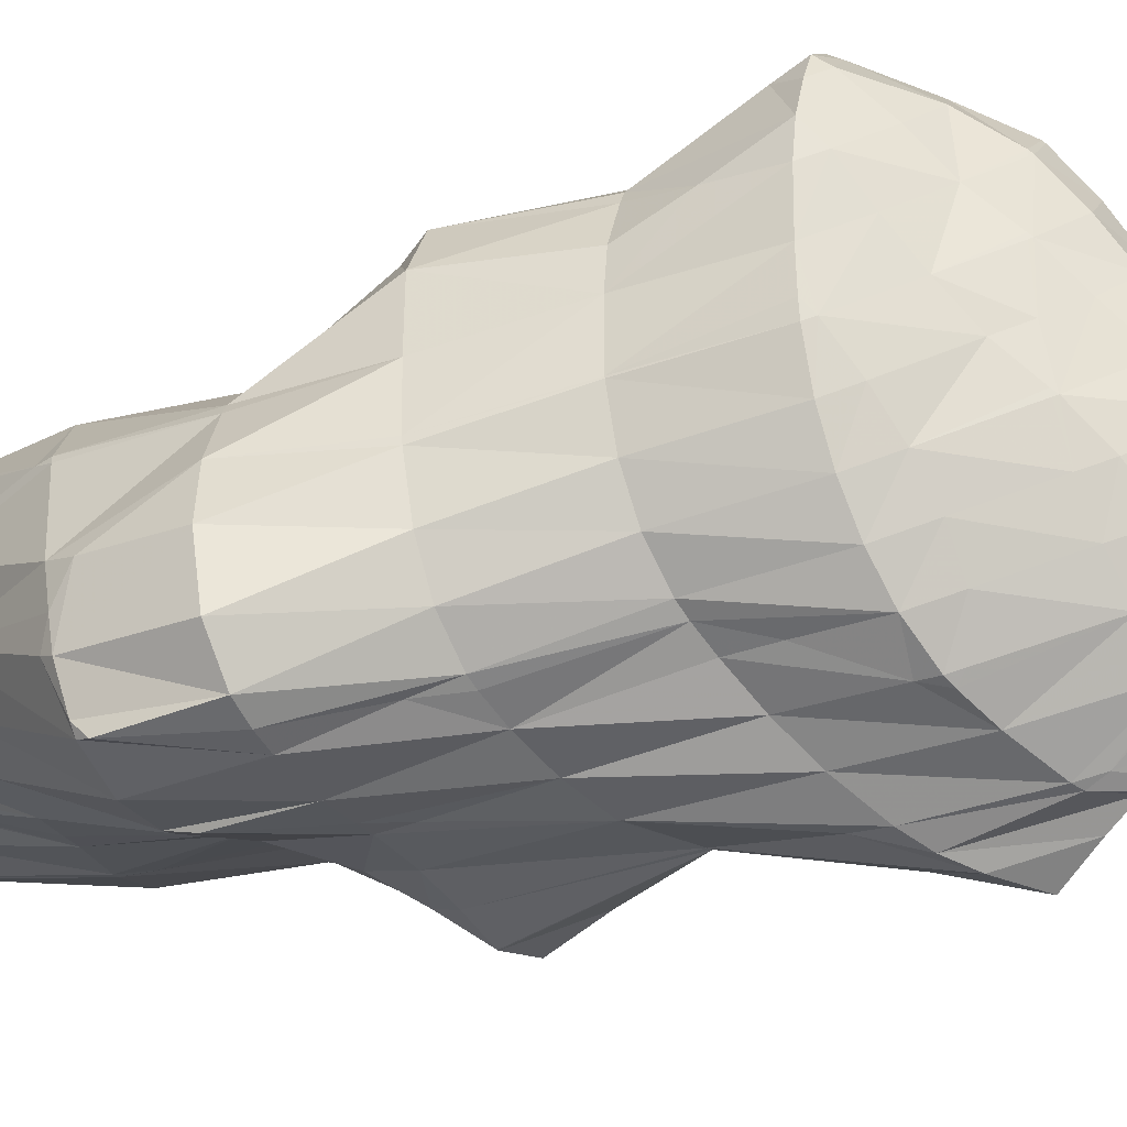
<metadata>
{"format":"obj","ext":"obj","renderer":"f3d","projection":"perspective","resolution":1024,"background":"white","views":[{"elev":-31.6,"azim":-75.9,"up":"+Y"}]}
</metadata>
<code>
v 174.3 284.7 121.8
v 173.7 285.2 121.6
v 174.1 284.5 122
v 175.1 283 122.6
v 175.5 283.3 122.3
v 176.2 281.6 123
v 176.5 281.8 122.7
v 177.3 280.1 123.2
v 177.3 280.1 123.1
v 177.4 280 123.2
v 172.4 285.3 121.2
v 171.5 285 121
v 171.7 284.7 121.4
v 172.7 283.2 122.3
v 173.7 281.7 122.9
v 174.7 280.3 123.4
v 175.8 278.8 123.6
v 176.9 277.4 123.2
v 171.3 284.2 121
v 171 282.3 121
v 171.3 281.8 121.4
v 172.3 280.4 122.3
v 173.4 279 122.9
v 174.5 277.5 123.2
v 175.5 276.2 122.9
v 171.1 281.6 121.1
v 171.7 279.7 121.4
v 172.4 277.8 121.7
v 173.5 276.4 122.2
v 173.5 290.4 116.6
v 172.4 291.3 116.3
v 173 290.1 117.1
v 173.9 288.6 118
v 174.6 289.1 117
v 174.9 287.1 118.7
v 175.6 287.6 117.4
v 175.8 285.6 119.3
v 176.6 286.1 117.9
v 176.9 284.1 119.7
v 177.4 284.5 118.5
v 177.9 282.6 119.4
v 178.1 282.7 119.1
v 178.2 282.3 119.2
v 169.9 291.9 115.9
v 169.8 291.9 115.8
v 169.8 291.8 115.9
v 170.6 290.3 117.2
v 172 291.5 116.2
v 171.5 288.8 118.2
v 172.3 287.4 119.4
v 173.2 285.9 120.9
v 178.4 280.6 119.7
v 178.5 278.3 121.1
v 178.8 278.5 120.3
v 178.9 277.7 120.5
v 168.4 290.6 115.6
v 168.5 290.5 115.7
v 169.2 289 117
v 170.1 287.5 118.1
v 170.9 286.1 119.5
v 177 277.3 123
v 178.3 275.5 120.6
v 178.2 275.4 120.7
v 178.2 275.4 120.6
v 168.3 290.4 115.6
v 167.9 287.7 115.5
v 168 287.6 115.6
v 168.8 286.1 116.9
v 169.6 284.7 118.3
v 170.4 283.2 120
v 175.7 275.9 121.8
v 178.2 275.4 120.6
v 176.1 275.1 119.9
v 167.9 287.5 115.5
v 168.1 285.2 115.5
v 168.4 283.3 115.7
v 168.5 283.2 115.9
v 169.3 281.7 117.1
v 170.3 280.3 118.1
v 171.2 278.8 118.9
v 172.3 277.3 119
v 172.5 277 118
v 173.9 276.2 118.7
v 175.5 275.3 119.6
v 168.4 283.1 115.7
v 169.1 281.3 116
v 170 279.7 116.5
v 171 278.3 117.1
v 172.3 277.1 117.8
v 173.6 294.5 111.6
v 173 294.9 111.5
v 173.2 294.3 112.1
v 174 292.8 113.2
v 174.8 293.2 111.8
v 174.9 291.3 113.9
v 175.8 291.8 112.2
v 175.9 289.8 114.5
v 176.8 290.3 112.6
v 176.8 288.2 114.9
v 177.7 288.7 113.1
v 177.9 286.7 114.8
v 178.4 287 113.7
v 178.6 285.8 114.1
v 171.6 295.2 111.3
v 170.7 295 111.1
v 170.8 294.6 112.2
v 171.5 293.1 114.2
v 172.2 291.6 116
v 178.7 284.8 114.4
v 178.2 282.5 115.1
v 178.1 282.4 117.7
v 168.9 294.4 110.9
v 169.2 293.3 113.5
v 178.1 282 115.3
v 177.7 279.4 116.9
v 177.6 279.6 116.2
v 178.6 278.2 119.9
v 167.8 293.9 110.8
v 167.2 293.7 110.8
v 167.3 293.5 111.2
v 167.8 292 113.7
v 177.4 279 116.3
v 176.6 277.4 116.7
v 177.1 276.6 118.7
v 178.2 275.4 120.6
v 165.8 292.6 110.6
v 165.9 292.2 111.2
v 166.5 290.6 112.7
v 167.3 289.1 114
v 175.5 275.7 116.5
v 175.8 275.4 118.7
v 165.3 291.5 110.4
v 164.9 290.1 110.3
v 165.3 289.2 111.1
v 166.1 287.6 112.1
v 166.8 286.1 113.1
v 167.7 284.6 114.3
v 173.6 275.4 115.9
v 173.8 275.1 115.2
v 165 288.7 110.2
v 165.2 286.5 110.1
v 165.5 285 110.1
v 165.7 284.5 110.5
v 166.5 283 111.5
v 167.4 281.5 112.3
v 168.4 280 112.9
v 169.4 278.6 113.2
v 170.4 277 113
v 170.7 276.6 112.6
v 171.9 276 113.5
v 173.5 275.2 114.9
v 165.6 284.3 110.1
v 166.2 282.4 110.2
v 167 280.8 110.5
v 168 279.3 111
v 169.1 278 111.6
v 170.4 276.8 112.4
v 176.7 294.1 107.1
v 176.1 294.5 107
v 176.3 293.9 108.1
v 177.1 292.4 109.3
v 178 292.9 107.5
v 178 290.9 110
v 179 291.4 108
v 179.1 289.4 110.4
v 180 289.9 108.5
v 180.1 287.9 110.3
v 180.8 288.3 109.1
v 181.2 286.7 109.6
v 174.2 294.2 106.6
v 174 294.1 106.5
v 179.1 285.1 113.5
v 181.2 286.3 109.7
v 180.7 283.5 110.6
v 180.7 283.5 110.6
v 180.7 283.5 110.6
v 171.1 294.5 109.8
v 172.4 292.7 106.3
v 178.5 282.2 114.4
v 179.6 281.3 111.4
v 169.9 293 108
v 170.7 291.8 106
v 178.1 279.2 114.2
v 178.7 279.4 112.1
v 178.6 278.9 112.4
v 167.4 293.5 110
v 168.7 291.5 105.6
v 168.7 291.5 105.6
v 177.6 276.2 114.8
v 178.2 276.6 113.7
v 178.1 275.8 114.1
v 166.1 292.1 109.4
v 167.1 290.2 105.4
v 176 275 115.4
v 177.1 274 114
v 165.6 288.9 107.6
v 166.9 289.7 105.3
v 166.1 287.9 105.2
v 175.7 274.1 112.4
v 174.8 274.4 111.4
v 165.9 286.3 105.1
v 165.9 283.8 105.1
v 170.1 277.9 107
v 169.7 278 108.7
v 169.1 278.5 106.5
v 170.6 276.9 111.6
v 171.5 277 107.9
v 172.8 275.9 109
v 174.1 274.9 110.4
v 165.9 283.7 105.1
v 166.4 281.7 105.3
v 167.3 280.1 105.7
v 168.6 278.9 106.2
v 177.3 293.8 102
v 177.2 293.8 102
v 178.7 292.6 102.5
v 179.8 291.2 103
v 180.8 289.7 103.5
v 181.5 288 104
v 181.6 287.2 104.1
v 174.1 294 105.7
v 175 293.4 101.5
v 181.5 285.6 104.5
v 181 284.4 104.7
v 180.7 283.5 110.6
v 172.7 292.5 104.4
v 173.3 292 101.2
v 179.9 282.2 105
v 179.9 282 106.6
v 172.3 291.4 101
v 171.5 290.9 100.8
v 179.6 281.5 105.1
v 178.6 279.1 111.3
v 179 279.9 105.4
v 168.7 291.4 105.2
v 169.5 290.3 100.4
v 178.1 277.7 105.8
v 178.1 277.7 106
v 178 276.2 112.7
v 168.3 290.1 100.2
v 167.4 290.2 100.1
v 177.7 277.3 105.7
v 176.7 276.2 105.3
v 176.9 275 110.9
v 166.1 288 99.95
v 166.1 288 99.95
v 176.6 276.2 105.2
v 174.5 275.1 109.2
v 174 275.9 103.6
v 165.8 285.2 100
v 165.7 282.7 100.1
v 170.1 276.7 101.7
v 168.8 277.1 101.2
v 172 276.2 102.5
v 174 275.9 103.6
v 165.7 282.4 100.1
v 166.1 280.2 100.3
v 166.9 278.5 100.6
v 168.3 277.3 101.1
v 177.4 293.7 101.5
v 179 292.5 97.12
v 179.5 292.3 97.3
v 180.8 291.1 97.82
v 181.8 289.7 98.29
v 182.7 288.1 98.73
v 183.2 286.6 99.06
v 177.2 292.5 96.59
v 176.5 292.3 96.41
v 183.3 286.3 99.12
v 182.7 283.5 100.3
v 183.2 283.8 99.42
v 183.1 283.3 99.47
v 174.6 291 96.02
v 180.3 281.9 104
v 182.5 280.8 99.66
v 171.7 290.6 100.1
v 172.7 289.6 95.73
v 180.2 279.2 103.1
v 182.4 280.7 99.66
v 182 278.1 100.6
v 182.5 278.4 99.89
v 182.4 277.9 99.92
v 170.3 288.7 97.11
v 170.7 288.1 95.46
v 178.1 277.7 105.6
v 180.1 276.6 101.9
v 181.4 276 99.64
v 167.7 289.4 99.28
v 168.9 287 95.23
v 168.7 286.9 95.21
v 179.1 275.2 99.01
v 179.1 275.2 98.99
v 166.9 285.2 95.06
v 173 275.8 97.39
v 172.7 275.8 98.66
v 172.1 275.6 97.2
v 174 275.9 103.5
v 175.2 275.8 97.95
v 177.2 275.5 98.5
v 166.6 284.8 95.06
v 165.3 282.6 95.07
v 167.9 275.5 96.39
v 168.2 276.7 99.55
v 166.8 275.6 96.18
v 170.3 275.4 96.85
v 164.6 280.2 95.2
v 164.7 277.6 95.52
v 165.8 276.1 95.94
v 179.8 293.9 91.48
v 179.7 293.8 91.42
v 179.5 293.7 92.03
v 181.6 293.2 92.26
v 182.5 291.7 92.74
v 183.3 290.1 93.16
v 184.1 288.5 93.54
v 183.6 286.4 98.01
v 184.9 286.9 93.83
v 185.1 286.1 93.91
v 177.9 292.8 90.81
v 185 284.7 93.94
v 184.6 283.4 93.89
v 176.1 291.5 90.36
v 183.6 281.3 93.69
v 174.2 290.2 89.98
v 181.8 279.4 94.76
v 181.7 279.8 93.38
v 182.3 278.2 98.89
v 173 289.5 89.76
v 172.2 289.1 89.65
v 171.6 288.7 91.61
v 179.5 279.2 93.1
v 178.7 278.5 93.91
v 178.5 278.9 92.98
v 179.8 277.7 96.03
v 180.9 276.7 97.92
v 170.2 287.6 89.59
v 176 277.9 92.74
v 175.1 277.1 93.67
v 174.9 277.4 92.65
v 176.5 276.6 96.05
v 177.9 276 97.52
v 168.2 285.3 89.86
v 171.8 275.8 92.41
v 171.2 275.4 93.4
v 171.2 275.6 92.37
v 168 285 89.92
v 165.8 280.6 91.68
v 166.4 280.9 90.66
v 166.1 279.2 91
v 166.7 275.9 91.74
v 166.4 275.7 92.19
v 166.4 276.3 91.63
v 168.7 275.2 92.12
v 166 277.9 91.25
v 179.8 293.7 91.24
v 181.2 292.3 89.82
v 182.2 290.8 89.74
v 183.3 289.5 89.57
v 184.7 288.3 88.46
v 185.9 287.1 88.59
v 179.1 292.4 88.04
v 180.9 291.3 86.46
v 180.3 291.6 86.08
v 182.1 290.2 87.21
v 183.3 289.2 87.79
v 184.8 288.3 88.25
v 185.9 287.1 88.52
v 186.2 285.2 88.49
v 186 284.1 88.33
v 179.1 291.7 85.27
v 178.4 291.5 84.89
v 185.1 282.1 87.95
v 176.8 290.5 84.25
v 183.5 280.6 87.62
v 173.1 289.2 87.78
v 175 289.3 83.86
v 180.1 279.3 89
v 180.7 279.6 87.52
v 172.5 288 84.84
v 173 288 83.81
v 177.8 279.1 87.5
v 176.7 278.9 87.46
v 180.4 279.5 87.52
v 168.5 285.3 89.29
v 170.9 284.4 85.04
v 172.7 278.6 87.13
v 172.5 278.4 87.34
v 172.5 278.6 87.11
v 175.1 278.6 87.38
v 170.8 284 85.18
v 166.4 278.2 90.75
v 170.6 281.4 86.09
v 171.2 279.6 86.72
v 181 291.1 85.2
v 182.3 289.8 83.71
v 183.4 288.5 83.5
v 184.2 287.2 84.41
v 185.1 286 85.3
v 185.8 284.7 86.83
v 179 291.2 83.72
v 180.8 290.1 81.04
v 180.6 290.1 80.92
v 182.3 289.5 81.99
v 183.3 288.3 82.53
v 184 286.8 82.75
v 184.6 285.4 82.76
v 185.3 284 82.51
v 185.3 284 82.53
v 178.4 290 80.77
v 178.9 289.7 79.92
v 185.3 284 82.5
v 184.5 282.2 81.92
v 176.6 288.5 81.19
v 177.4 287.6 80.15
v 182.3 281 81.86
v 174.1 286.5 82.74
v 177 286.4 80.56
v 175 284.9 82.36
v 176.1 283.6 81.73
v 176.5 283.9 81.34
v 176.7 282.9 81.62
v 178.3 281.3 82.06
v 177.9 281 82.72
v 177.7 281.6 82
v 180.1 281 82.09
v 182.1 281 81.89
v 171.1 284.2 84.96
v 171.7 282.3 85.09
v 172.3 280.5 85.65
v 177 282.2 81.82
v 180.7 290 80.87
v 181.6 288.6 80.77
v 182.4 287.3 81.07
v 183.3 286.1 81.54
v 184.3 285 81.98
v 179.4 288.6 79.84
v 180.2 287.1 80.06
v 181 285.8 80.39
v 181.9 284.7 80.74
v 182.9 283.7 81.03
v 183.9 282.7 81.36
v 177.7 287 80.07
v 178.5 285.6 80.17
v 179.3 284.2 80.46
v 180.2 283.1 80.82
v 181.2 282.1 81.24
v 182.2 281.1 81.75
v 177.2 282.3 81.64
g foo
f 1 2 3
f 1 3 4
f 1 4 5
f 5 4 6
f 5 6 7
f 7 6 8
f 7 8 9
f 10 9 8
f 11 12 13
f 11 13 2
f 2 13 3
f 3 13 14
f 15 4 14
f 4 3 14
f 16 6 15
f 6 4 15
f 17 8 16
f 8 6 16
f 10 8 17
f 10 17 18
f 12 19 13
f 20 21 19
f 19 21 13
f 13 21 14
f 22 15 21
f 15 14 21
f 23 16 22
f 16 15 22
f 24 17 23
f 17 16 23
f 18 17 24
f 18 24 25
f 20 26 21
f 27 22 21
f 27 21 26
f 28 23 22
f 28 22 27
f 29 24 23
f 29 23 28
f 29 25 24
f 30 31 32
f 30 32 33
f 30 33 34
f 34 33 35
f 34 35 36
f 36 35 37
f 36 37 38
f 38 37 39
f 38 39 40
f 40 39 41
f 40 41 42
f 43 42 41
f 44 45 46
f 44 46 47
f 44 47 48
f 48 47 31
f 31 47 32
f 32 47 49
f 50 33 49
f 33 32 49
f 51 35 50
f 35 33 50
f 2 1 51
f 1 37 51
f 37 35 51
f 39 1 5
f 39 37 1
f 41 5 7
f 41 39 5
f 43 41 52
f 41 7 52
f 7 9 52
f 53 54 10
f 10 54 9
f 9 54 52
f 55 54 53
f 56 57 46
f 56 46 45
f 58 47 57
f 47 46 57
f 59 49 58
f 49 47 58
f 60 50 59
f 50 49 59
f 12 11 60
f 11 51 60
f 51 50 60
f 51 11 2
f 61 10 18
f 61 53 10
f 55 53 62
f 62 53 63
f 63 53 61
f 64 62 63
f 56 65 57
f 66 67 65
f 65 67 57
f 57 67 58
f 68 59 67
f 59 58 67
f 69 60 68
f 60 59 68
f 19 12 70
f 12 60 70
f 60 69 70
f 70 20 19
f 71 18 25
f 71 61 18
f 72 63 73
f 73 63 71
f 71 63 61
f 72 64 63
f 66 74 67
f 75 68 67
f 75 67 74
f 76 77 75
f 75 77 68
f 68 77 69
f 78 70 77
f 70 69 77
f 26 20 79
f 20 70 79
f 70 78 79
f 79 27 26
f 79 80 27
f 80 28 27
f 80 81 28
f 81 82 28
f 82 83 28
f 83 29 28
f 25 29 71
f 71 29 84
f 84 29 83
f 84 73 71
f 76 85 77
f 86 78 77
f 86 77 85
f 87 79 78
f 87 78 86
f 88 80 79
f 88 79 87
f 89 81 80
f 89 80 88
f 89 82 81
f 90 91 92
f 90 92 93
f 90 93 94
f 94 93 95
f 94 95 96
f 96 95 97
f 96 97 98
f 98 97 99
f 98 99 100
f 100 99 101
f 100 101 102
f 103 102 101
f 104 105 106
f 104 106 91
f 91 106 92
f 92 106 107
f 108 93 107
f 93 92 107
f 31 30 108
f 30 95 108
f 95 93 108
f 97 30 34
f 97 95 30
f 99 34 36
f 99 97 34
f 101 36 38
f 101 99 36
f 103 101 109
f 101 38 109
f 38 40 109
f 110 109 111
f 111 109 42
f 42 109 40
f 111 42 43
f 112 113 106
f 112 106 105
f 45 44 113
f 44 107 113
f 107 106 113
f 108 44 48
f 108 107 44
f 108 48 31
f 110 111 114
f 43 52 115
f 43 115 116
f 43 116 111
f 111 116 114
f 115 52 54
f 115 54 117
f 117 54 55
f 118 119 120
f 118 120 112
f 112 120 113
f 113 120 121
f 113 56 45
f 113 121 56
f 116 115 122
f 123 122 124
f 122 115 124
f 115 117 124
f 62 125 55
f 55 125 117
f 117 125 124
f 125 62 64
f 126 127 120
f 126 120 119
f 128 121 127
f 121 120 127
f 65 56 129
f 56 121 129
f 121 128 129
f 129 66 65
f 130 124 131
f 130 123 124
f 73 131 72
f 72 131 125
f 125 131 124
f 125 64 72
f 126 132 127
f 133 134 132
f 132 134 127
f 127 134 128
f 135 129 134
f 129 128 134
f 74 66 136
f 66 129 136
f 129 135 136
f 136 75 74
f 136 137 75
f 137 76 75
f 138 83 82
f 131 139 130
f 139 131 84
f 139 84 138
f 83 138 84
f 131 73 84
f 133 140 134
f 141 135 134
f 141 134 140
f 142 143 141
f 141 143 135
f 135 143 136
f 144 137 143
f 137 136 143
f 85 76 145
f 76 137 145
f 137 144 145
f 145 86 85
f 145 146 86
f 146 87 86
f 146 147 87
f 147 88 87
f 147 148 88
f 148 149 88
f 149 150 88
f 150 89 88
f 82 89 138
f 138 89 151
f 151 89 150
f 151 139 138
f 142 152 143
f 153 144 143
f 153 143 152
f 154 145 144
f 154 144 153
f 155 146 145
f 155 145 154
f 156 147 146
f 156 146 155
f 157 148 147
f 157 147 156
f 157 149 148
f 158 159 160
f 158 160 161
f 158 161 162
f 162 161 163
f 162 163 164
f 164 163 165
f 164 165 166
f 166 165 167
f 166 167 168
f 169 168 167
f 170 171 91
f 170 91 90
f 160 159 94
f 159 170 94
f 170 90 94
f 161 94 96
f 161 160 94
f 163 96 98
f 163 161 96
f 165 98 100
f 165 163 98
f 167 100 102
f 167 165 100
f 167 102 103
f 167 103 172
f 167 172 169
f 169 172 173
f 173 172 174
f 173 174 175
f 176 175 174
f 177 105 104
f 177 104 178
f 104 91 178
f 91 171 178
f 172 103 109
f 109 110 172
f 110 179 172
f 179 174 172
f 176 174 179
f 176 179 180
f 181 112 105
f 181 105 177
f 178 181 177
f 178 182 181
f 179 110 114
f 179 114 116
f 179 116 183
f 179 183 180
f 180 183 184
f 185 184 183
f 186 119 118
f 118 112 181
f 118 181 187
f 118 187 186
f 186 187 188
f 187 181 182
f 183 116 122
f 183 122 123
f 183 123 189
f 183 189 185
f 185 189 190
f 191 190 189
f 192 126 119
f 192 119 186
f 188 192 186
f 188 193 192
f 194 123 130
f 194 189 123
f 191 189 194
f 191 194 195
f 192 132 126
f 133 132 192
f 133 192 193
f 133 193 196
f 196 193 197
f 198 196 197
f 199 194 200
f 194 130 200
f 130 139 200
f 199 195 194
f 196 140 133
f 198 201 196
f 196 201 140
f 140 201 141
f 141 202 142
f 141 201 202
f 203 204 205
f 203 206 204
f 203 207 206
f 149 206 150
f 206 207 150
f 207 208 150
f 150 208 151
f 208 209 151
f 209 200 139
f 209 139 151
f 202 210 152
f 202 152 142
f 152 210 153
f 210 211 153
f 153 211 154
f 211 212 154
f 154 212 155
f 212 213 155
f 204 156 205
f 205 156 213
f 213 156 155
f 206 157 156
f 206 156 204
f 206 149 157
f 214 215 159
f 214 159 158
f 162 216 158
f 216 214 158
f 164 217 162
f 217 216 162
f 166 218 164
f 218 217 164
f 168 219 166
f 219 218 166
f 220 219 168
f 220 168 169
f 221 171 170
f 221 170 222
f 170 159 222
f 159 215 222
f 173 220 169
f 173 223 220
f 224 223 225
f 225 223 175
f 175 223 173
f 225 175 176
f 226 178 171
f 226 171 221
f 222 226 221
f 222 227 226
f 228 225 229
f 228 224 225
f 225 176 180
f 225 180 229
f 230 231 226
f 226 231 178
f 178 231 182
f 230 226 227
f 228 229 232
f 180 184 233
f 180 233 234
f 180 234 229
f 229 234 232
f 233 184 185
f 235 188 187
f 235 187 236
f 187 182 236
f 182 231 236
f 237 233 238
f 237 234 233
f 190 239 185
f 185 239 233
f 233 239 238
f 239 190 191
f 240 241 235
f 235 241 188
f 188 241 193
f 240 235 236
f 237 238 242
f 243 242 244
f 242 238 244
f 238 239 244
f 239 191 195
f 239 195 244
f 241 245 197
f 241 197 193
f 197 246 198
f 197 245 246
f 247 248 249
f 199 200 248
f 199 248 247
f 199 247 244
f 244 247 243
f 244 195 199
f 246 250 201
f 246 201 198
f 201 251 202
f 201 250 251
f 205 252 203
f 205 253 252
f 203 252 207
f 252 254 207
f 207 254 208
f 254 255 208
f 248 209 249
f 249 209 255
f 255 209 208
f 248 200 209
f 251 256 210
f 251 210 202
f 210 256 211
f 256 257 211
f 211 257 212
f 257 258 212
f 212 258 213
f 258 259 213
f 259 253 205
f 259 205 213
f 260 215 214
f 260 214 261
f 261 214 262
f 262 214 216
f 217 263 216
f 263 262 216
f 218 264 217
f 264 263 217
f 219 265 218
f 265 264 218
f 266 265 219
f 266 219 220
f 267 268 260
f 260 268 215
f 215 268 222
f 267 260 261
f 223 266 220
f 223 269 266
f 270 271 224
f 224 271 223
f 223 271 269
f 272 271 270
f 222 268 227
f 268 273 227
f 274 224 228
f 274 270 224
f 272 270 274
f 272 274 275
f 276 231 230
f 276 230 277
f 230 227 277
f 227 273 277
f 274 228 232
f 274 232 234
f 274 234 278
f 274 278 275
f 275 278 279
f 279 278 280
f 279 280 281
f 282 281 280
f 283 236 231
f 283 231 276
f 277 283 276
f 277 284 283
f 285 234 237
f 285 278 234
f 286 280 285
f 280 278 285
f 282 280 286
f 282 286 287
f 288 241 240
f 240 236 283
f 240 283 289
f 240 289 288
f 288 289 290
f 289 283 284
f 285 237 242
f 291 243 292
f 243 291 286
f 243 286 242
f 285 242 286
f 291 287 286
f 288 245 241
f 245 288 246
f 288 290 246
f 290 293 246
f 294 295 296
f 294 297 295
f 294 298 297
f 249 297 247
f 297 298 247
f 298 299 247
f 299 292 243
f 299 243 247
f 293 300 250
f 293 250 246
f 250 301 251
f 250 300 301
f 302 303 304
f 253 303 252
f 303 302 252
f 302 305 252
f 295 254 296
f 296 254 305
f 305 254 252
f 297 255 254
f 297 254 295
f 297 249 255
f 301 306 256
f 301 256 251
f 256 306 257
f 306 307 257
f 257 307 258
f 307 308 258
f 303 259 304
f 304 259 308
f 308 259 258
f 303 253 259
f 309 310 311
f 261 262 311
f 311 262 309
f 309 262 312
f 263 313 262
f 313 312 262
f 264 314 263
f 314 313 263
f 265 315 264
f 315 314 264
f 316 317 266
f 266 317 265
f 265 317 315
f 318 317 316
f 311 310 267
f 267 310 268
f 268 310 319
f 311 267 261
f 316 266 269
f 318 316 320
f 316 269 320
f 269 271 320
f 321 320 271
f 321 271 272
f 268 319 273
f 319 322 273
f 275 323 272
f 323 321 272
f 273 322 277
f 322 324 277
f 279 325 275
f 325 326 275
f 326 323 275
f 325 279 281
f 325 281 327
f 327 281 282
f 328 329 330
f 328 330 324
f 330 284 324
f 284 277 324
f 331 332 333
f 331 326 332
f 326 325 332
f 325 334 332
f 335 334 327
f 334 325 327
f 327 282 287
f 327 287 335
f 330 329 289
f 289 329 290
f 290 329 336
f 330 289 284
f 337 338 339
f 337 333 338
f 333 332 338
f 332 340 338
f 341 340 334
f 340 332 334
f 292 341 291
f 291 341 335
f 335 341 334
f 335 287 291
f 290 336 293
f 336 342 293
f 343 344 345
f 294 296 344
f 294 344 343
f 294 343 338
f 338 343 339
f 340 298 294
f 340 294 338
f 341 299 298
f 341 298 340
f 341 292 299
f 342 346 300
f 342 300 293
f 347 301 348
f 301 300 348
f 300 346 348
f 349 347 348
f 350 351 352
f 304 351 302
f 351 350 302
f 350 353 302
f 344 305 345
f 345 305 353
f 353 305 302
f 344 296 305
f 347 306 301
f 349 354 347
f 347 354 306
f 306 354 307
f 351 308 352
f 352 308 354
f 354 308 307
f 351 304 308
f 355 310 309
f 355 309 312
f 355 312 356
f 356 312 313
f 356 313 357
f 357 313 314
f 357 314 358
f 358 314 315
f 358 315 359
f 359 315 317
f 359 317 360
f 360 317 318
f 361 319 310
f 361 310 355
f 362 363 356
f 363 361 356
f 361 355 356
f 364 356 357
f 364 362 356
f 365 357 358
f 365 364 357
f 366 358 359
f 366 365 358
f 367 359 360
f 367 366 359
f 360 318 367
f 318 320 367
f 320 368 367
f 369 368 320
f 369 320 321
f 370 371 361
f 361 371 319
f 319 371 322
f 370 361 363
f 323 372 321
f 372 369 321
f 322 371 324
f 371 373 324
f 326 374 323
f 374 372 323
f 375 329 328
f 375 328 376
f 328 324 376
f 324 373 376
f 377 331 333
f 377 378 331
f 331 378 326
f 326 378 374
f 379 336 329
f 379 329 375
f 376 379 375
f 376 380 379
f 339 381 337
f 339 382 381
f 333 337 377
f 377 337 383
f 383 337 381
f 383 378 377
f 384 342 336
f 384 336 379
f 380 384 379
f 380 385 384
f 386 387 388
f 345 387 343
f 387 386 343
f 386 389 343
f 389 382 339
f 389 339 343
f 384 346 342
f 385 390 384
f 384 390 346
f 346 390 348
f 391 349 392
f 349 348 392
f 348 390 392
f 352 391 350
f 391 392 350
f 392 393 350
f 387 353 388
f 388 353 393
f 393 353 350
f 387 345 353
f 391 354 349
f 391 352 354
f 394 363 362
f 394 362 364
f 394 364 395
f 395 364 365
f 395 365 396
f 396 365 366
f 396 366 397
f 397 366 367
f 397 367 398
f 398 367 368
f 398 368 399
f 399 368 369
f 400 371 370
f 370 363 394
f 370 394 401
f 370 401 400
f 400 401 402
f 403 394 395
f 403 401 394
f 404 395 396
f 404 403 395
f 405 396 397
f 405 404 396
f 406 397 398
f 406 405 397
f 407 406 408
f 406 398 408
f 398 399 408
f 399 369 372
f 399 372 408
f 409 373 371
f 409 371 400
f 402 409 400
f 402 410 409
f 407 408 411
f 408 372 411
f 411 372 412
f 412 372 374
f 413 376 373
f 413 373 409
f 410 413 409
f 410 414 413
f 378 415 374
f 415 412 374
f 416 380 376
f 416 376 413
f 414 417 413
f 417 418 413
f 418 416 413
f 417 419 418
f 417 420 419
f 421 419 420
f 422 423 424
f 382 423 381
f 423 422 381
f 422 425 381
f 381 425 383
f 425 426 383
f 426 415 378
f 426 378 383
f 427 385 380
f 427 380 416
f 428 427 418
f 427 416 418
f 429 428 419
f 428 418 419
f 421 429 419
f 429 421 430
f 429 430 388
f 386 388 430
f 423 389 424
f 424 389 430
f 430 389 386
f 423 382 389
f 427 390 385
f 428 392 390
f 428 390 427
f 429 393 392
f 429 392 428
f 429 388 393
f 431 402 401
f 431 401 403
f 431 403 432
f 432 403 404
f 432 404 433
f 433 404 405
f 433 405 434
f 434 405 406
f 434 406 435
f 435 406 407
f 436 410 402
f 436 402 431
f 437 436 432
f 436 431 432
f 438 437 433
f 437 432 433
f 439 438 434
f 438 433 434
f 440 439 435
f 439 434 435
f 411 441 407
f 407 441 435
f 435 441 440
f 441 411 412
f 442 414 410
f 442 410 436
f 443 442 437
f 442 436 437
f 444 443 438
f 443 437 438
f 445 444 439
f 444 438 439
f 446 445 440
f 445 439 440
f 447 446 441
f 446 440 441
f 441 412 415
f 441 415 447
f 442 417 414
f 443 420 417
f 443 417 442
f 420 443 421
f 421 443 448
f 448 443 444
f 424 448 422
f 422 448 445
f 445 448 444
f 446 425 422
f 446 422 445
f 447 426 425
f 447 425 446
f 447 415 426
f 448 430 421
f 448 424 430
g

</code>
